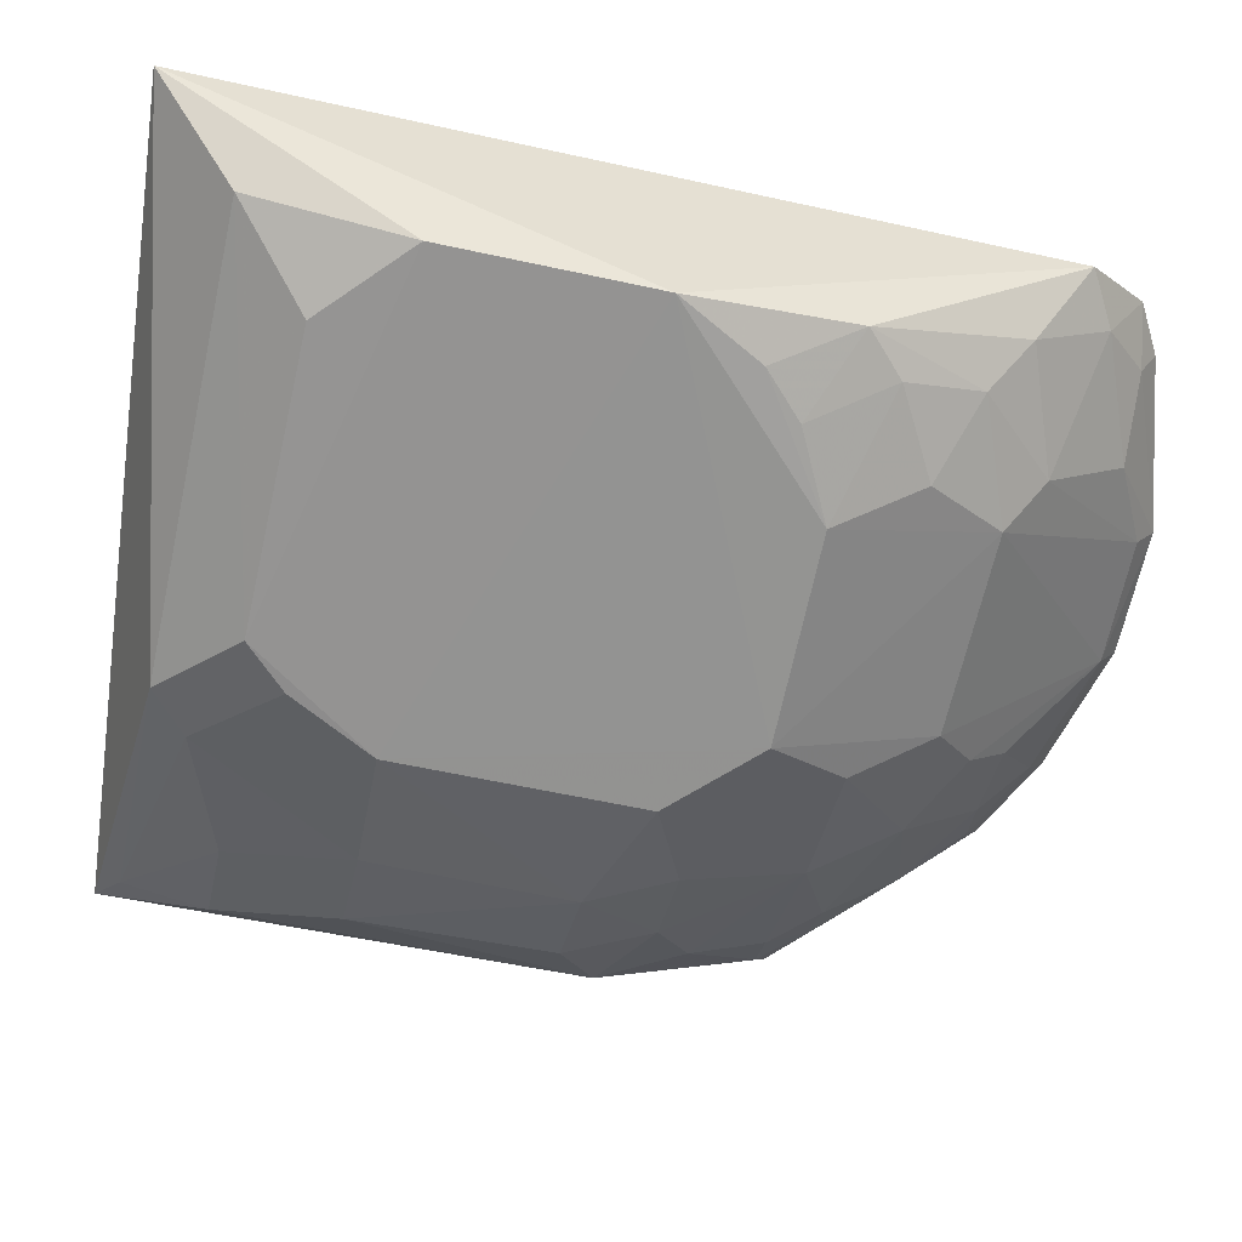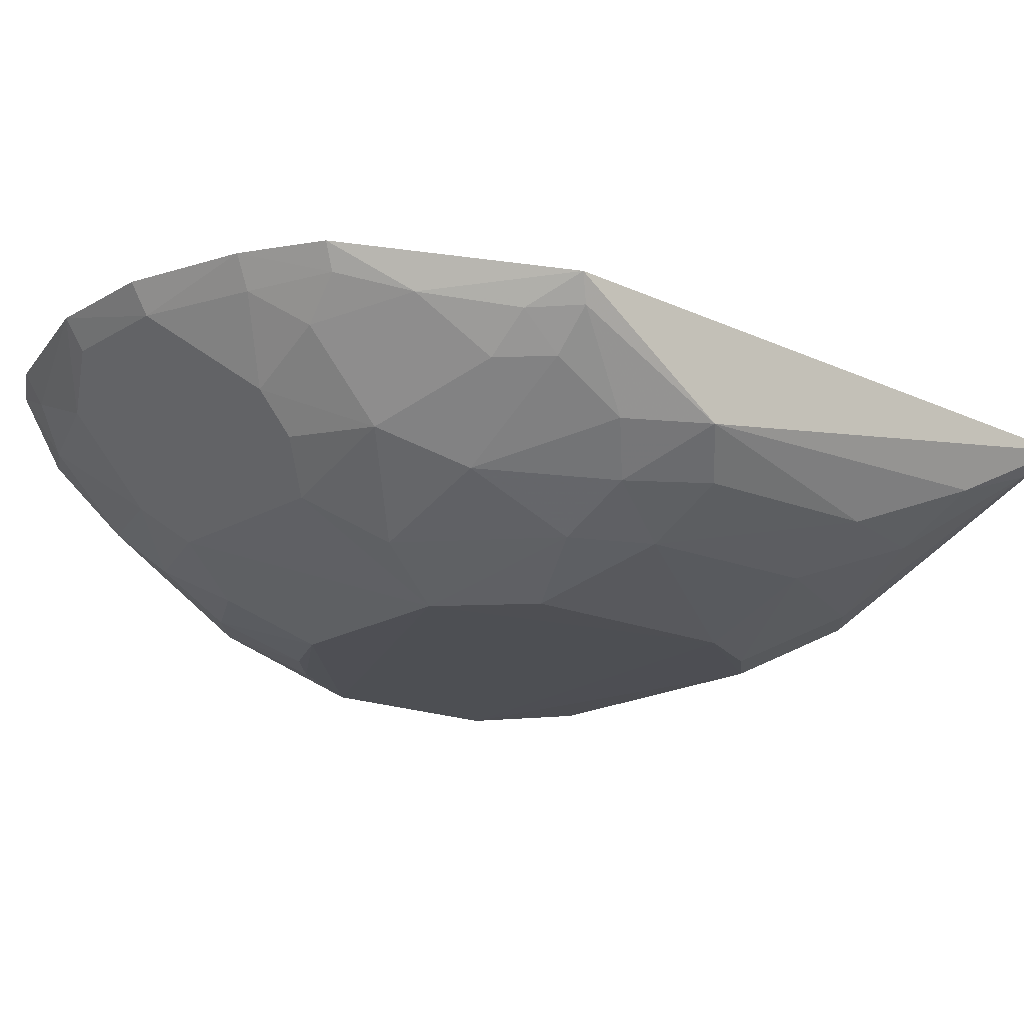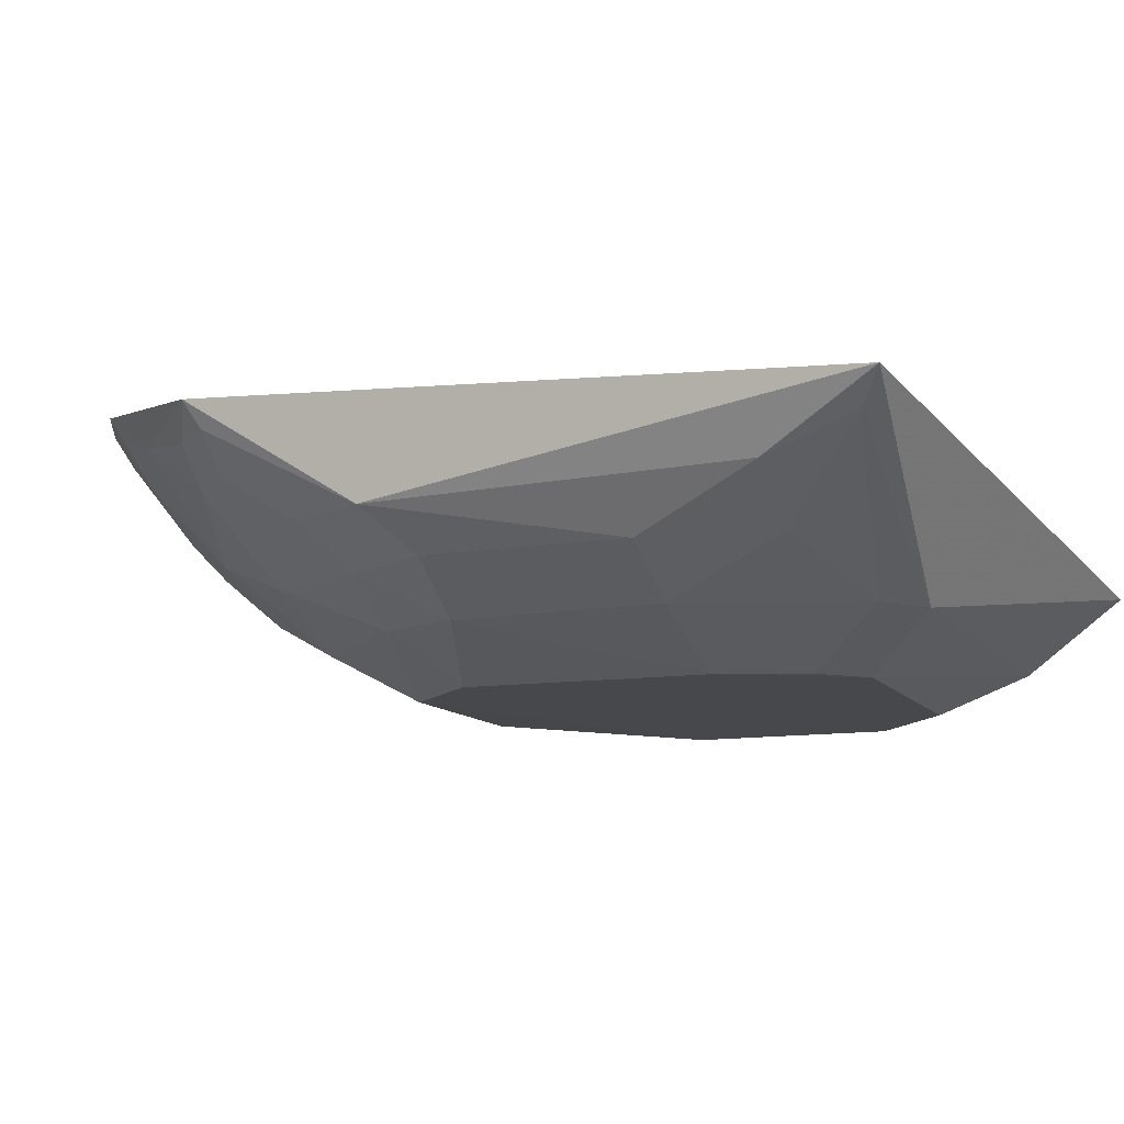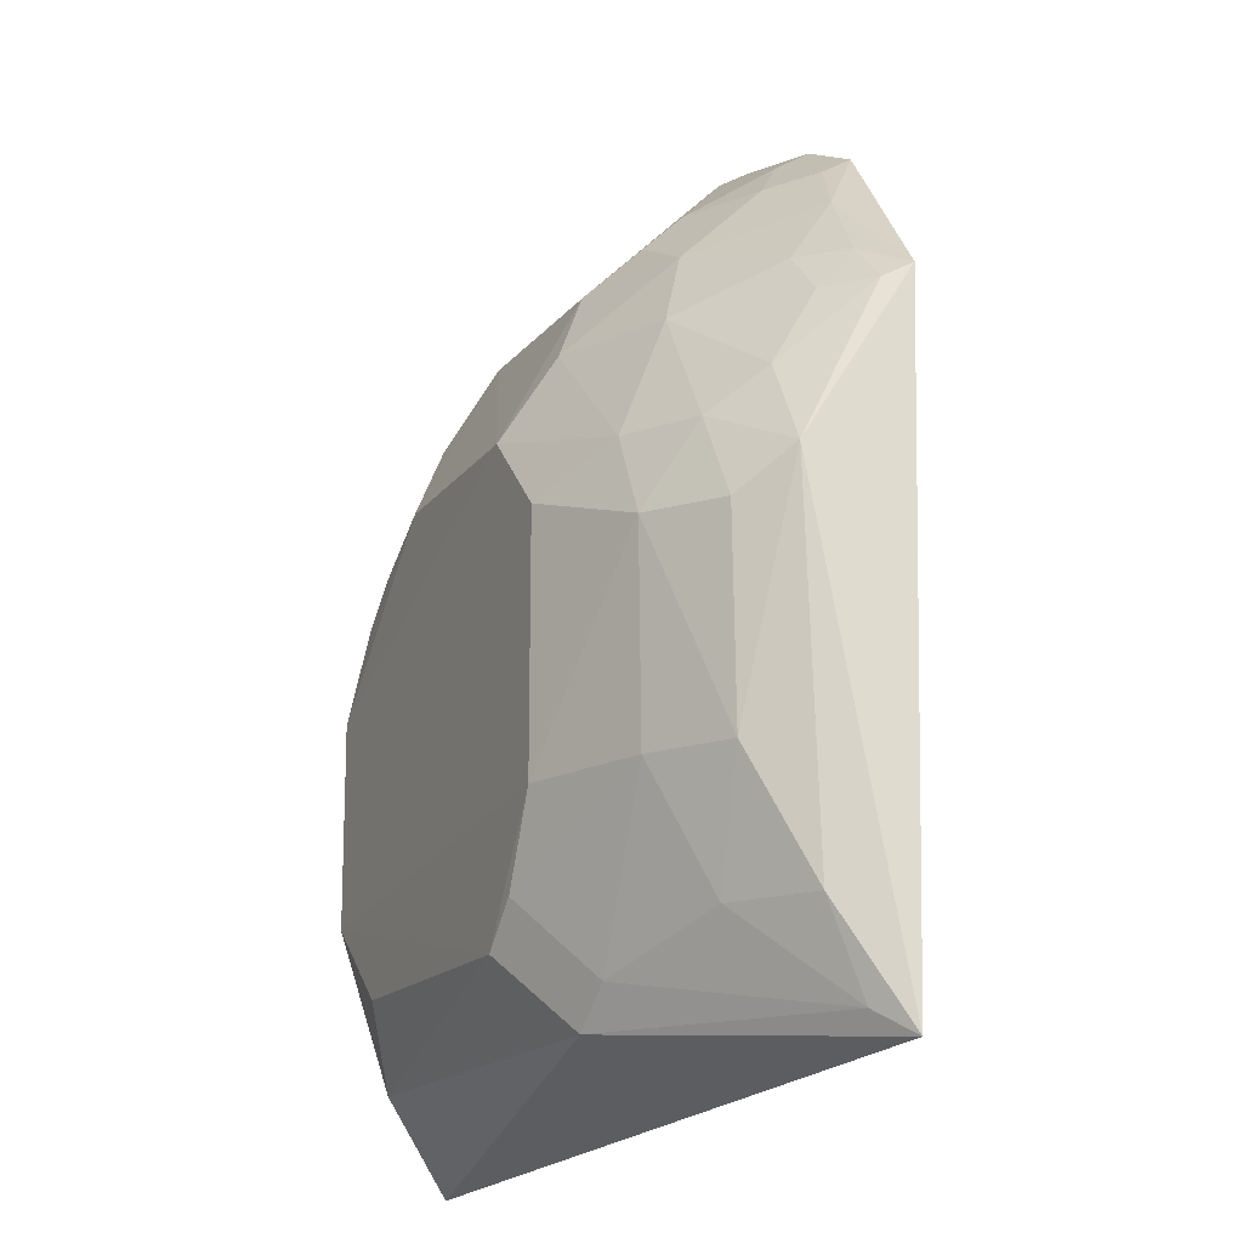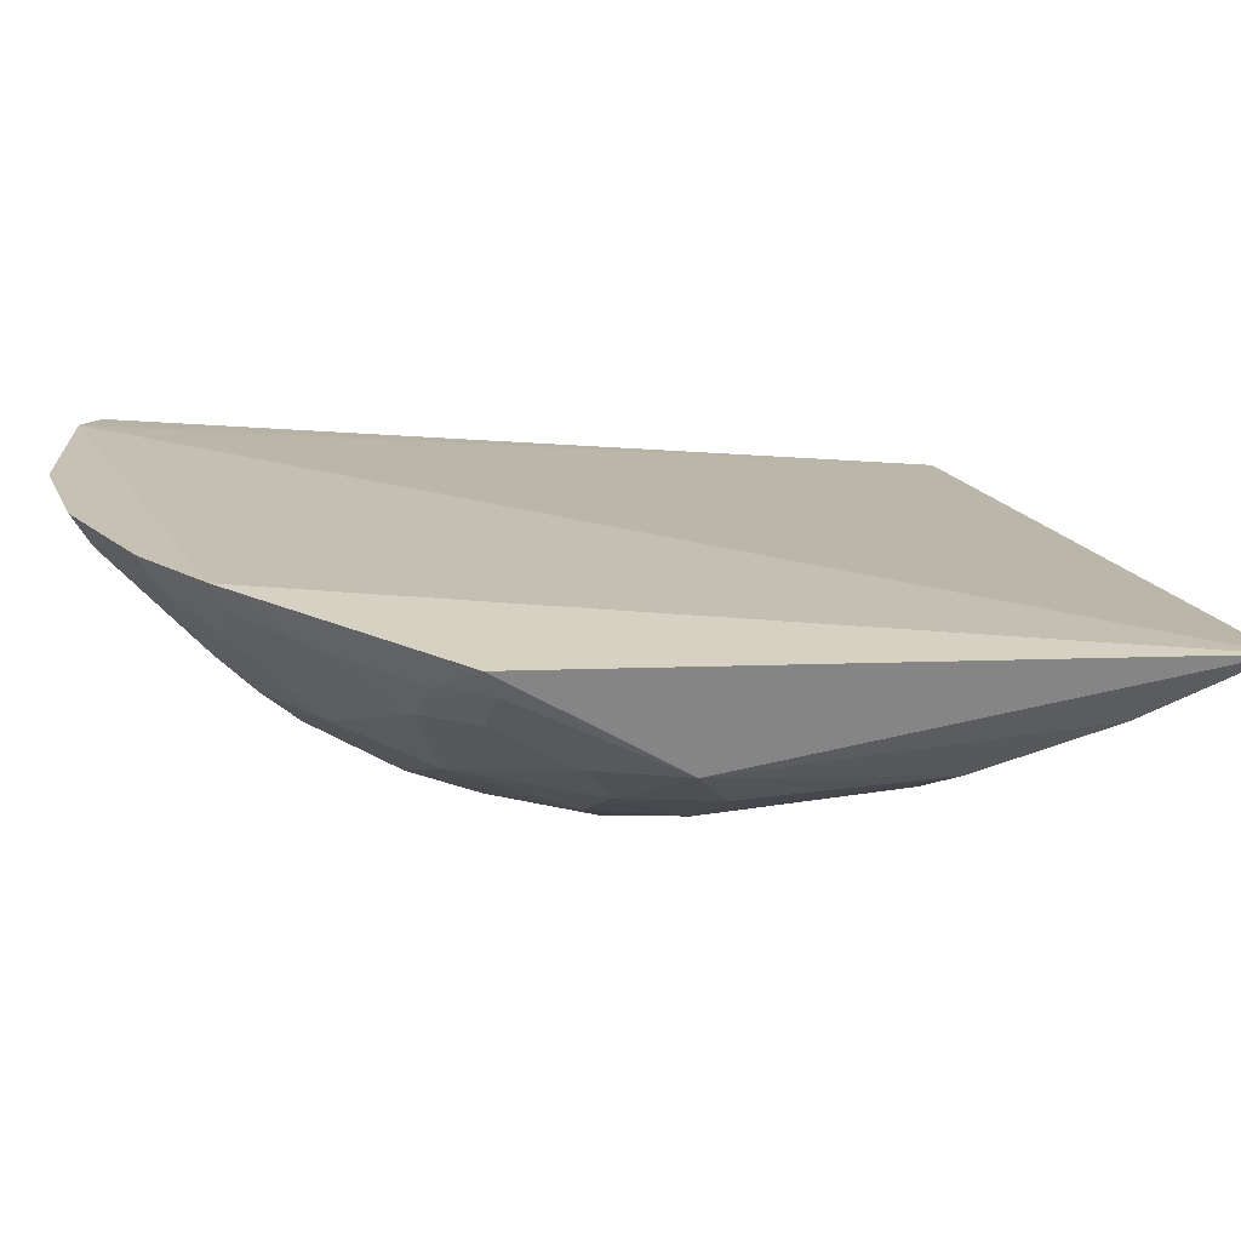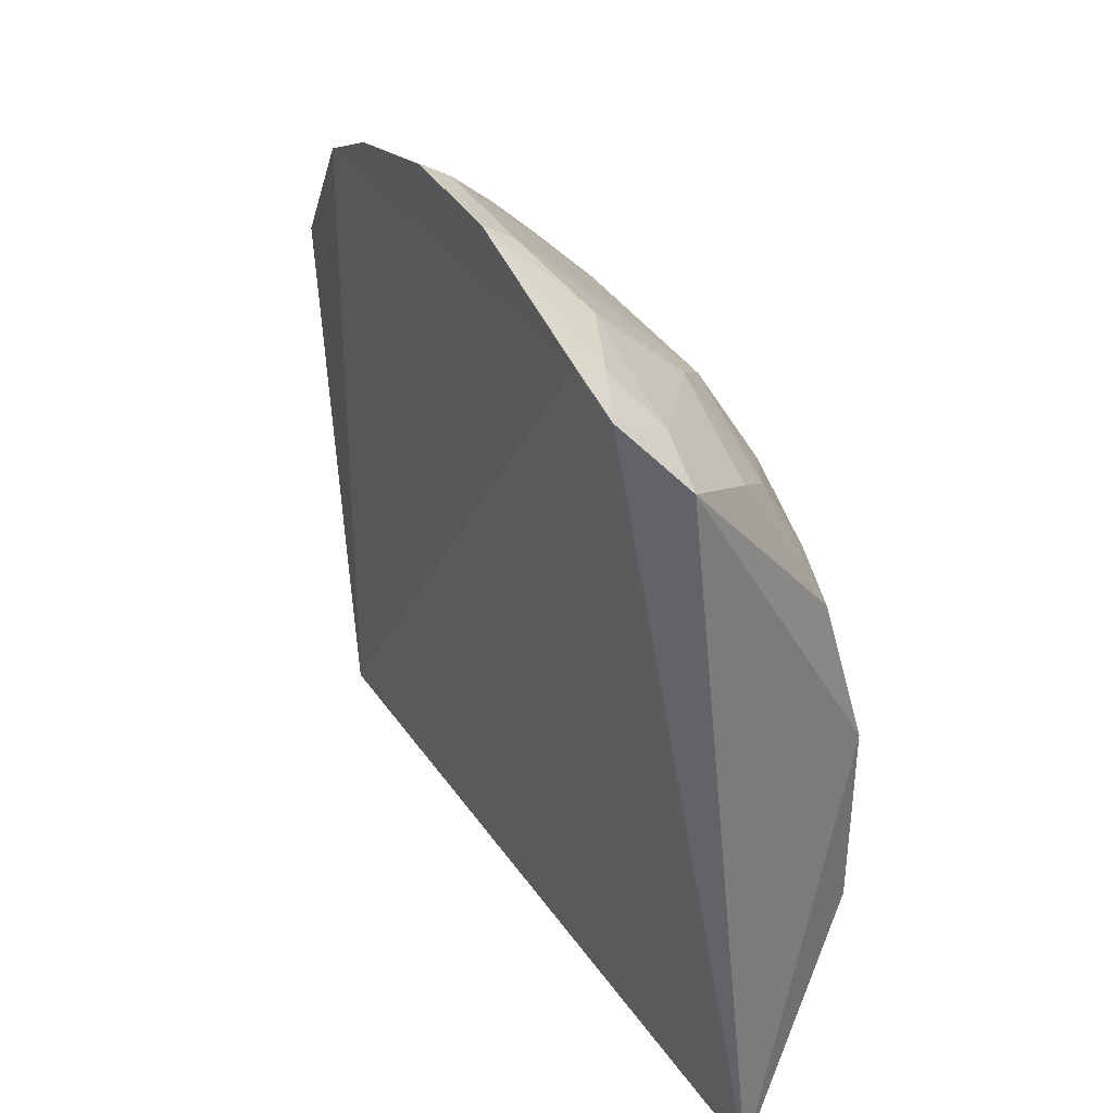
<metadata>
{"format":"obj","ext":"obj","renderer":"f3d","projection":"perspective","resolution":1024,"background":"white","views":[{"elev":-67.1,"azim":-102.1,"up":"+Y"},{"elev":-17.6,"azim":49.7,"up":"+Y"},{"elev":-10.7,"azim":111.5,"up":"+Y"},{"elev":-17.2,"azim":65.3,"up":"+Z"},{"elev":18.6,"azim":72.4,"up":"+Y"},{"elev":36.6,"azim":-117.5,"up":"+Z"}]}
</metadata>
<code>
v -0.2227 -0.1994 0.08506
v -0.09529 -0.1328 -0.1079
v -0.1096 -0.1187 0.1138
v -0.3364 -0.105 0.1859
v -0.3723 -0.1536 -0.126
v -0.1653 -0.1065 0.1736
v -0.1259 -0.1695 0.04131
v -0.2241 -0.1989 -0.07081
v -0.3516 -0.2005 0.02788
v -0.1691 -0.1681 0.1106
v -0.2371 -0.1154 0.195
v -0.1114 -0.1556 0.05497
v -0.1959 -0.1827 -0.0967
v -0.1951 -0.1994 -0.02694
v -0.3067 -0.1847 0.1132
v -0.3653 -0.1274 0.1544
v -0.3224 -0.1992 -0.06936
v -0.1422 -0.1408 0.1242
v -0.1668 -0.1844 0.07047
v -0.237 -0.105 0.2013
v -0.2117 -0.1556 0.1534
v -0.1086 -0.1527 -0.06969
v -0.2101 -0.1988 -0.05647
v -0.2928 -0.1995 0.08483
v -0.3064 -0.1574 0.1522
v -0.353 -0.1079 0.1765
v -0.3494 -0.1853 0.08421
v -0.3515 -0.2003 -0.04205
v -0.3495 -0.1832 -0.09572
v -0.15 -0.1224 0.1494
v -0.1267 -0.1559 0.0828
v -0.2109 -0.1843 0.1119
v -0.1531 -0.1846 0.04277
v -0.1933 -0.1058 0.1886
v -0.2795 -0.1048 0.2018
v -0.184 -0.1562 0.1389
v -0.1237 -0.1695 -0.02733
v -0.138 -0.1677 -0.06898
v -0.2924 -0.1709 0.1401
v -0.3474 -0.1285 0.1644
v -0.3471 -0.1549 0.1373
v -0.3353 -0.1846 0.09747
v -0.3358 -0.1985 0.05683
v -0.1272 -0.1282 0.1233
v -0.1136 -0.1276 0.1092
v -0.1276 -0.1406 0.1088
v -0.1404 -0.1709 0.06964
v -0.1955 -0.1992 0.05721
v -0.2106 -0.1423 0.1665
v -0.2789 -0.1154 0.1949
v -0.1829 -0.1281 0.1666
v -0.2245 -0.1706 0.139
v -0.1528 -0.1839 -0.02655
v -0.1063 -0.142 -0.09971
v -0.1819 -0.1822 -0.08393
v -0.3338 -0.1162 0.1802
v -0.3331 -0.17 0.1246
v -0.3213 -0.1982 0.07061
v -0.196 -0.1165 0.1823
v -0.168 -0.1151 0.1688
v -0.3059 -0.1276 0.1807
f 5 4 2
f 6 3 2
f 6 2 4
f 12 2 3
f 13 5 2
f 14 1 9
f 16 5 9
f 22 2 12
f 23 14 8
f 23 8 13
f 24 9 1
f 26 4 5
f 26 5 16
f 27 16 9
f 28 9 5
f 28 14 9
f 28 17 8
f 28 8 14
f 29 13 8
f 29 8 17
f 29 5 13
f 29 28 5
f 29 17 28
f 30 3 6
f 32 19 10
f 32 1 19
f 34 20 11
f 34 6 4
f 34 4 20
f 35 20 4
f 35 11 20
f 36 10 18
f 36 18 30
f 36 32 10
f 37 22 12
f 37 12 7
f 37 7 33
f 38 22 37
f 39 24 1
f 39 15 24
f 40 26 16
f 41 16 27
f 41 40 16
f 41 25 40
f 42 24 15
f 43 27 9
f 43 9 24
f 44 30 18
f 44 3 30
f 45 31 12
f 45 12 3
f 45 3 44
f 46 18 10
f 46 10 31
f 46 31 45
f 46 45 44
f 46 44 18
f 47 31 10
f 47 10 19
f 47 7 12
f 47 12 31
f 47 33 7
f 47 19 33
f 48 33 19
f 48 19 1
f 48 1 14
f 48 14 33
f 49 11 21
f 49 21 36
f 50 11 35
f 50 39 11
f 50 25 39
f 51 36 30
f 51 49 36
f 52 36 21
f 52 32 36
f 52 21 11
f 52 11 39
f 52 39 1
f 52 1 32
f 53 37 33
f 53 33 14
f 53 38 37
f 53 14 23
f 54 13 2
f 54 2 22
f 54 22 38
f 55 23 13
f 55 54 38
f 55 13 54
f 55 53 23
f 55 38 53
f 56 4 26
f 56 26 40
f 56 35 4
f 57 39 25
f 57 25 41
f 57 15 39
f 57 42 15
f 57 41 27
f 57 27 42
f 58 42 27
f 58 27 43
f 58 43 24
f 58 24 42
f 59 34 11
f 59 11 49
f 59 49 51
f 60 51 30
f 60 30 6
f 60 59 51
f 60 6 34
f 60 34 59
f 61 56 40
f 61 40 25
f 61 25 50
f 61 50 35
f 61 35 56

</code>
